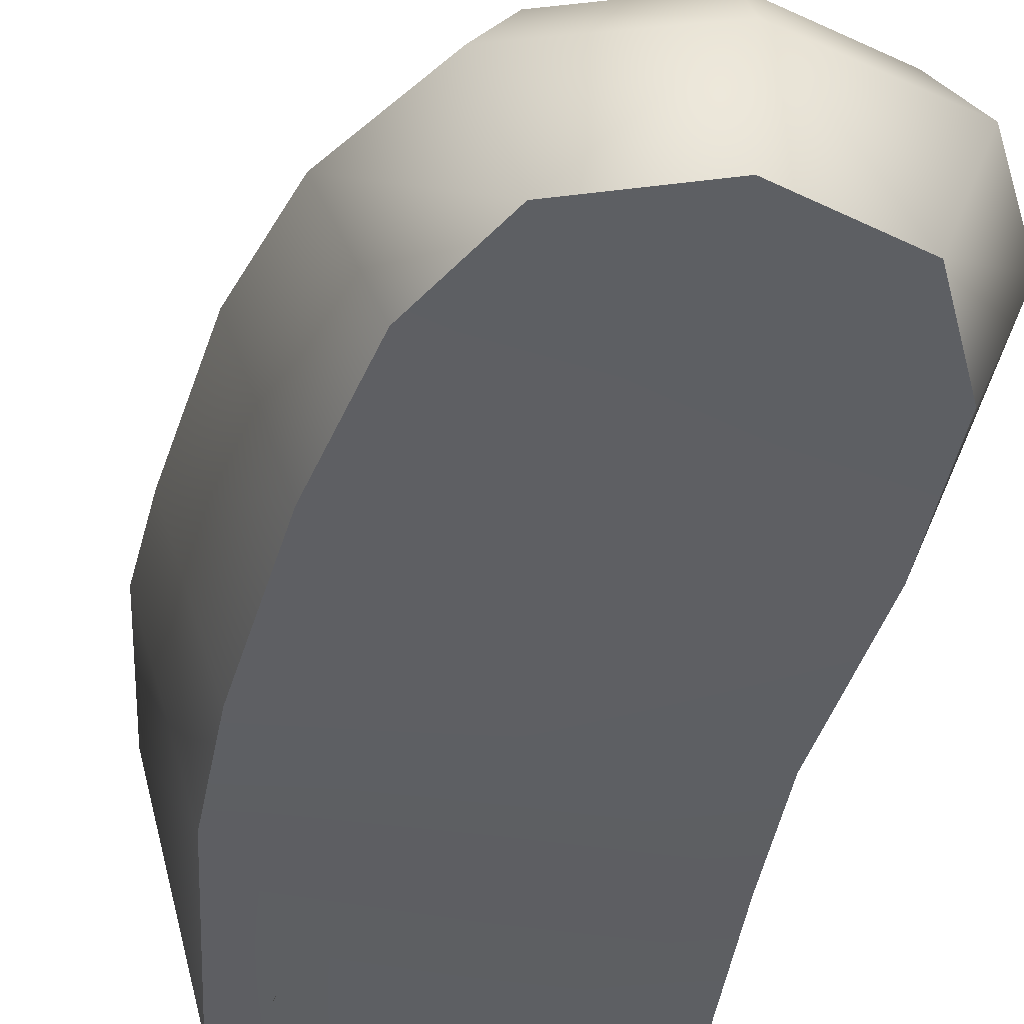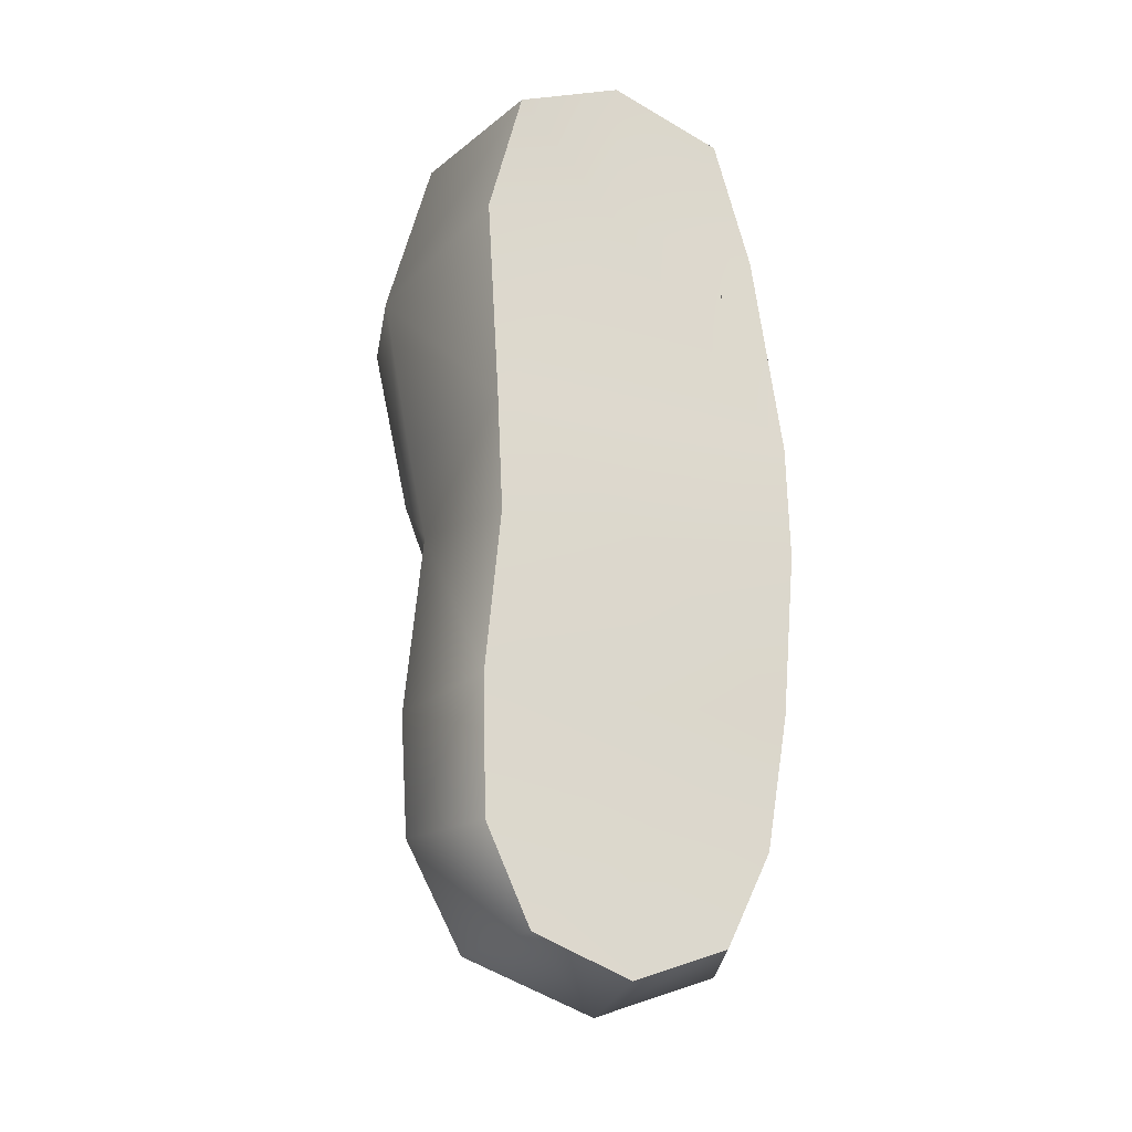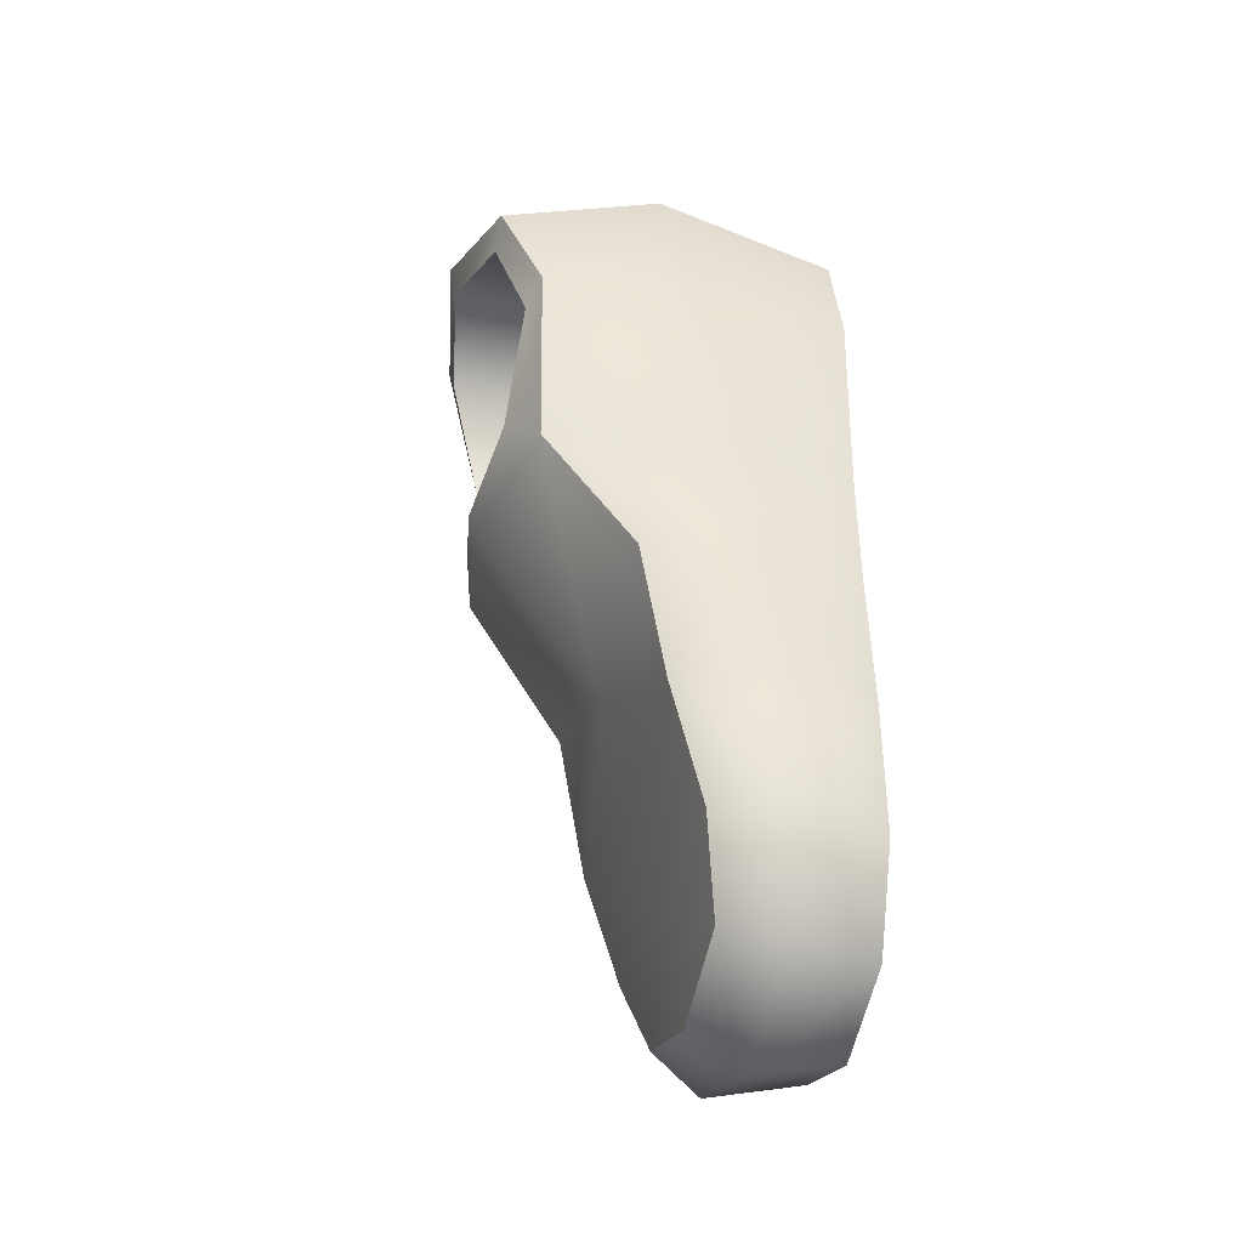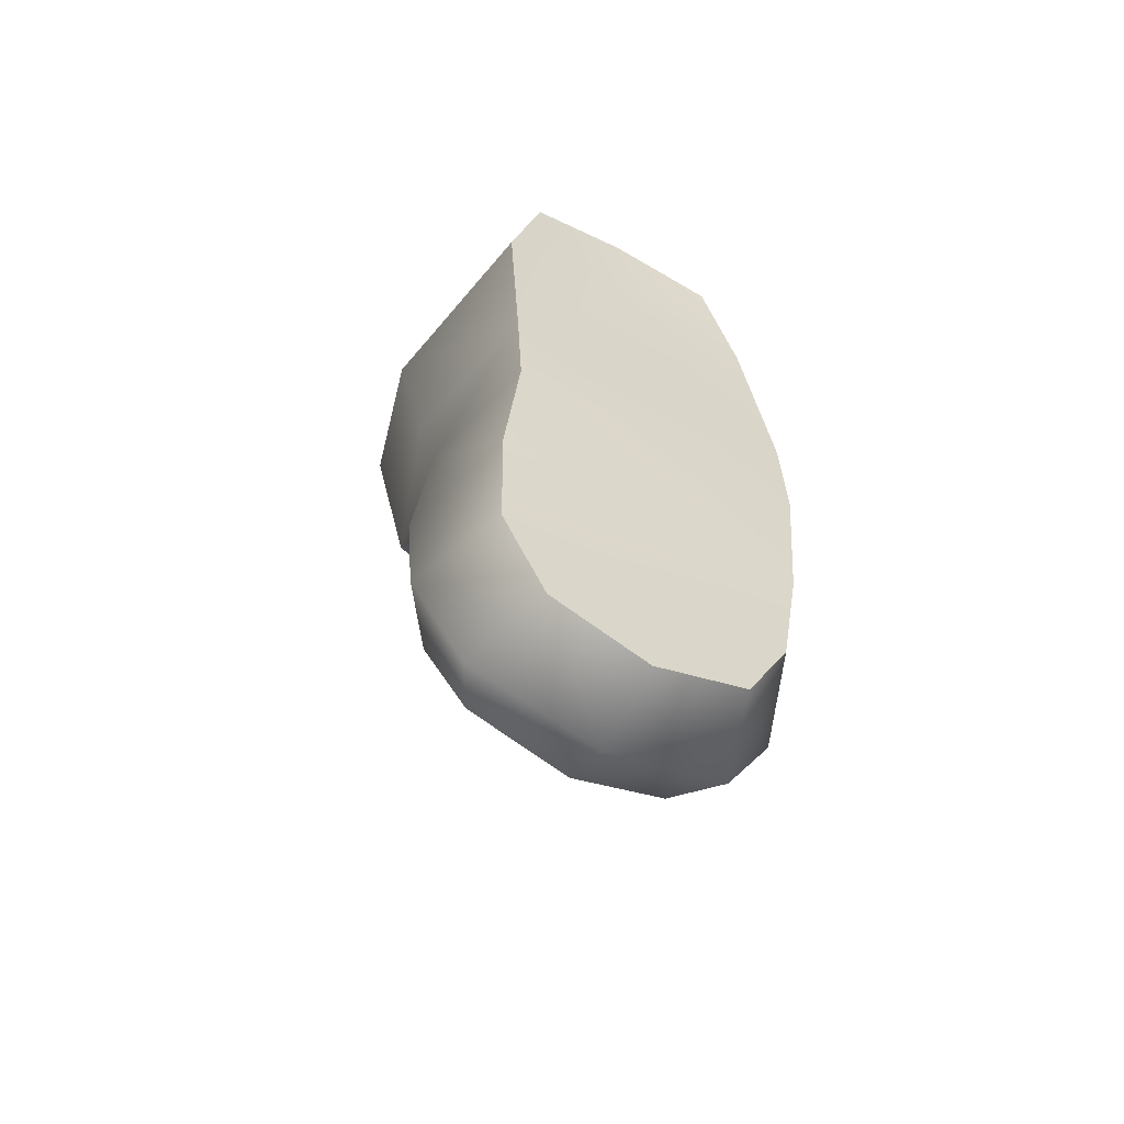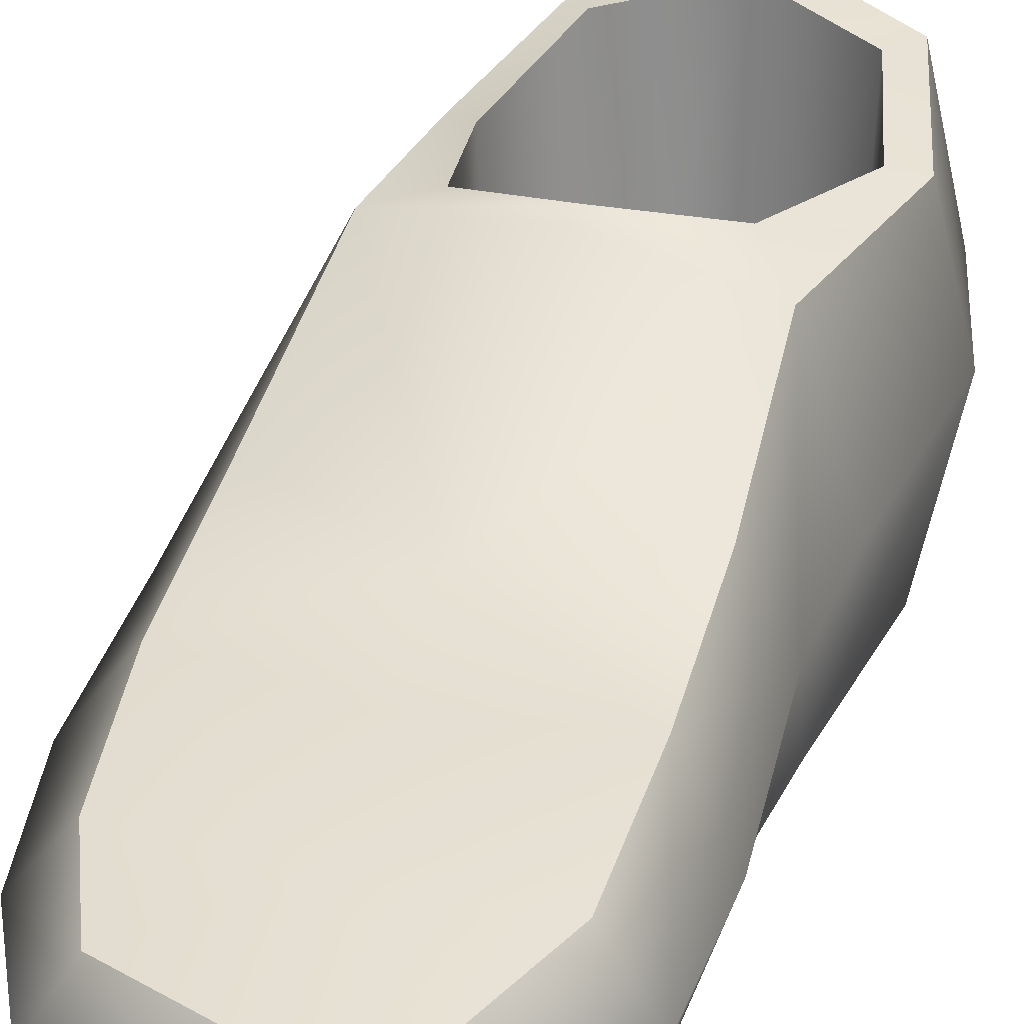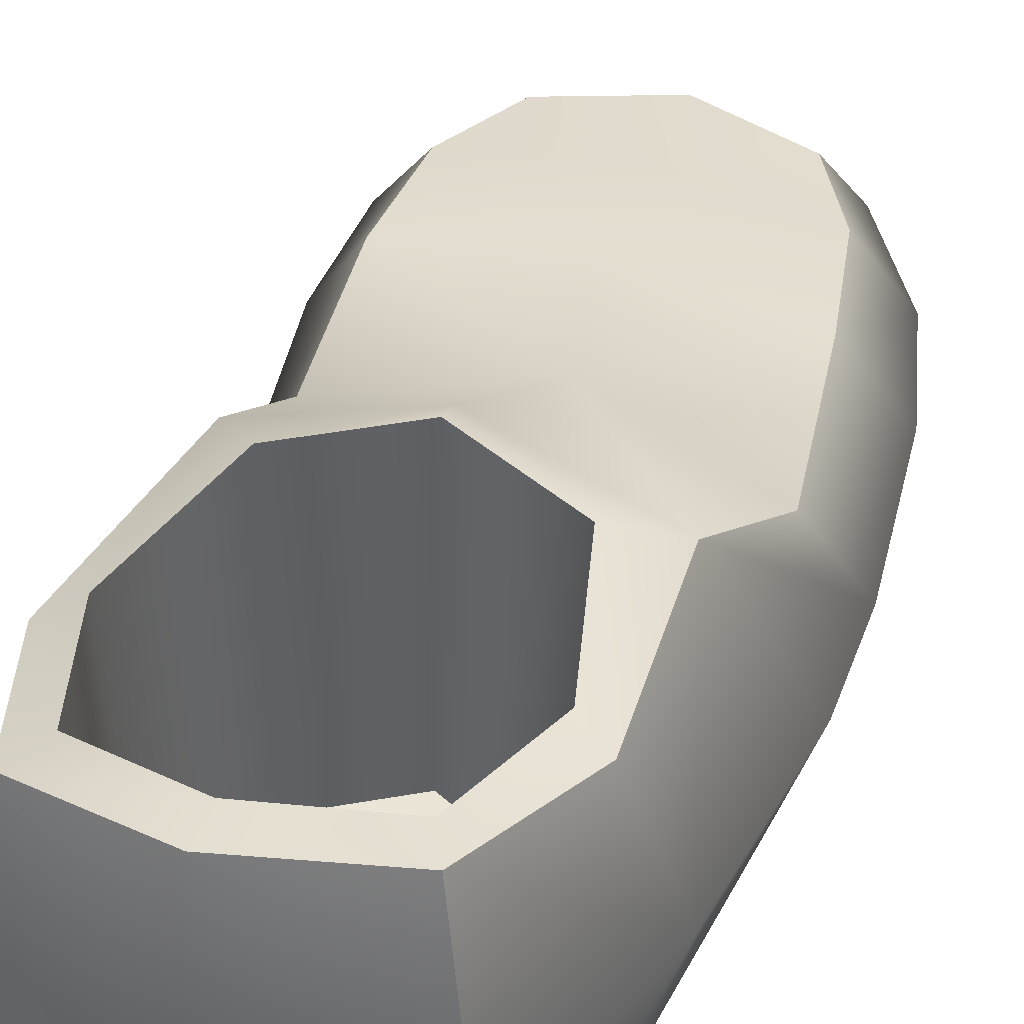
<metadata>
{"format":"obj","ext":"obj","renderer":"f3d","projection":"perspective","resolution":1024,"background":"white","views":[{"elev":-40.4,"azim":168.8,"up":"+Y"},{"elev":-21.7,"azim":-24.1,"up":"+Z"},{"elev":-41.7,"azim":-104.6,"up":"+Z"},{"elev":-59.8,"azim":-28.9,"up":"+Z"},{"elev":28.4,"azim":-160.7,"up":"+Y"},{"elev":45.0,"azim":17.4,"up":"+Y"}]}
</metadata>
<code>
g Schuh
v -0.06091 0.03019 -0.274
v 0.000687 0.02473 -0.326
v 0.06906 0.0596 -0.07166
v -0.000291 0.05676 0.004591
v -8.2e-05 -4.5e-05 -0.05491
v 0.008565 0.06645 -0.195
v 0.007172 -0.004929 -0.1749
v 0.0775 0.04221 -0.175
v -0.06362 0.06056 -0.07088
v 0.06395 0.03034 -0.2737
v 0.001196 -0.00305 -0.2785
v 0.001663 0.05147 -0.28
v -0.05354 0.04082 -0.1674
v -0.04973 -0.003057 -0.06193
v -0.04761 0.06076 -0.0119
v -0.04629 0.05022 -0.273
v -0.04309 0.02668 -0.31
v 0.000694 -0.003357 -0.3193
v 0.00075 0.04412 -0.3149
v 0.04418 0.02662 -0.3099
v 0.04967 -0.002821 -0.2746
v 0.05389 0.102 -0.07014
v 0.04792 0.06147 -0.01247
v 0 0 0
v 0.000521 0.1257 -0.01162
v -0.0438 -0.003706 -0.1725
v -0.05233 0.1027 -0.06995
v 0.05063 -0.002934 -0.06108
v 0.06144 0.06779 -0.1704
v 0.004707 0.1113 -0.1351
v 0.004756 -0.003912 -0.133
v 0.07799 0.05184 -0.1342
v -0.05639 0.05063 -0.1329
v -0.04096 0.06754 -0.172
v 0.06207 -0.003672 -0.1718
v -0.04769 -0.002824 -0.2742
v 0.04761 0.0503 -0.2732
v 0.07291 0.03647 -0.232
v 0.003124 -0.003415 -0.2318
v 0.003323 0.06093 -0.2384
v -0.06149 0.03569 -0.2321
v -0.03837 -0.003982 -0.01739
v -0.03952 0.1153 -0.0262
v -0.03261 -0.003082 -0.3069
v -0.03337 0.04469 -0.3027
v 0.0369 -0.003922 -0.01701
v 0.03784 0.1179 -0.02611
v 0.03373 -0.003081 -0.3069
v 0.03377 0.04471 -0.3028
v -0.04547 -0.003016 -0.1319
v -0.04025 0.09901 -0.1312
v 0.06139 -0.003013 -0.1317
v 0.05345 0.1026 -0.1238
v -0.04615 0.06055 -0.2289
v 0.05768 -0.002769 -0.2281
v -0.04873 -0.002708 -0.2277
v 0.05477 0.06038 -0.2294
v 0.04434 0.1041 -0.07748
v 0.000198 0.1235 -0.02502
v -0.04325 0.1061 -0.07614
v 0.003665 0.1132 -0.1296
v -0.03252 0.1155 -0.03734
v 0.03299 0.1166 -0.03732
v -0.02791 0.1086 -0.1174
v 0.03592 0.1074 -0.1178
v 0.03899 -0.002557 -0.07626
v 0.000578 0.01877 -0.03
v -0.04023 0.003661 -0.07839
v 0.001981 0.01404 -0.1262
v -0.02955 0.009921 -0.04166
v 0.02994 0.009954 -0.04163
v -0.02703 0.009014 -0.115
v 0.0324 0.006909 -0.1146
f 1 36 56 41
f 1 41 54 16
f 1 16 45 17
f 1 17 44 36
f 2 18 44 17
f 2 17 45 19
f 2 19 49 20
f 2 20 48 18
f 3 28 52 32
f 3 32 53 22
f 3 22 47 23
f 3 23 46 28
f 4 24 46 23
f 4 23 47 25
f 4 25 43 15
f 4 15 42 24
f 5 14 50 31
f 5 31 52 28
f 5 28 46 24
f 5 24 42 14
f 6 29 57 40
f 6 40 54 34
f 6 34 51 30
f 6 30 53 29
f 7 26 56 39
f 7 39 55 35
f 7 35 52 31
f 7 31 50 26
f 8 35 55 38
f 8 38 57 29
f 8 29 53 32
f 8 32 52 35
f 9 14 42 15
f 9 15 43 27
f 9 27 51 33
f 9 33 50 14
f 10 21 48 20
f 10 20 49 37
f 10 37 57 38
f 10 38 55 21
f 11 36 44 18
f 11 18 48 21
f 11 21 55 39
f 11 39 56 36
f 12 37 49 19
f 12 19 45 16
f 12 16 54 40
f 12 40 57 37
f 13 26 50 33
f 13 33 51 34
f 13 34 54 41
f 13 41 56 26
f 22 53 65 58
f 47 22 58 63
f 25 47 63 59
f 43 25 59 62
f 27 43 62 60
f 51 27 60 64
f 30 51 64 61
f 53 30 61 65
f 61 64 72 69
f 60 62 70 68
f 59 63 71 67
f 58 65 73 66
f 65 61 69 73
f 64 60 68 72
f 62 59 67 70
f 63 58 66 71

</code>
